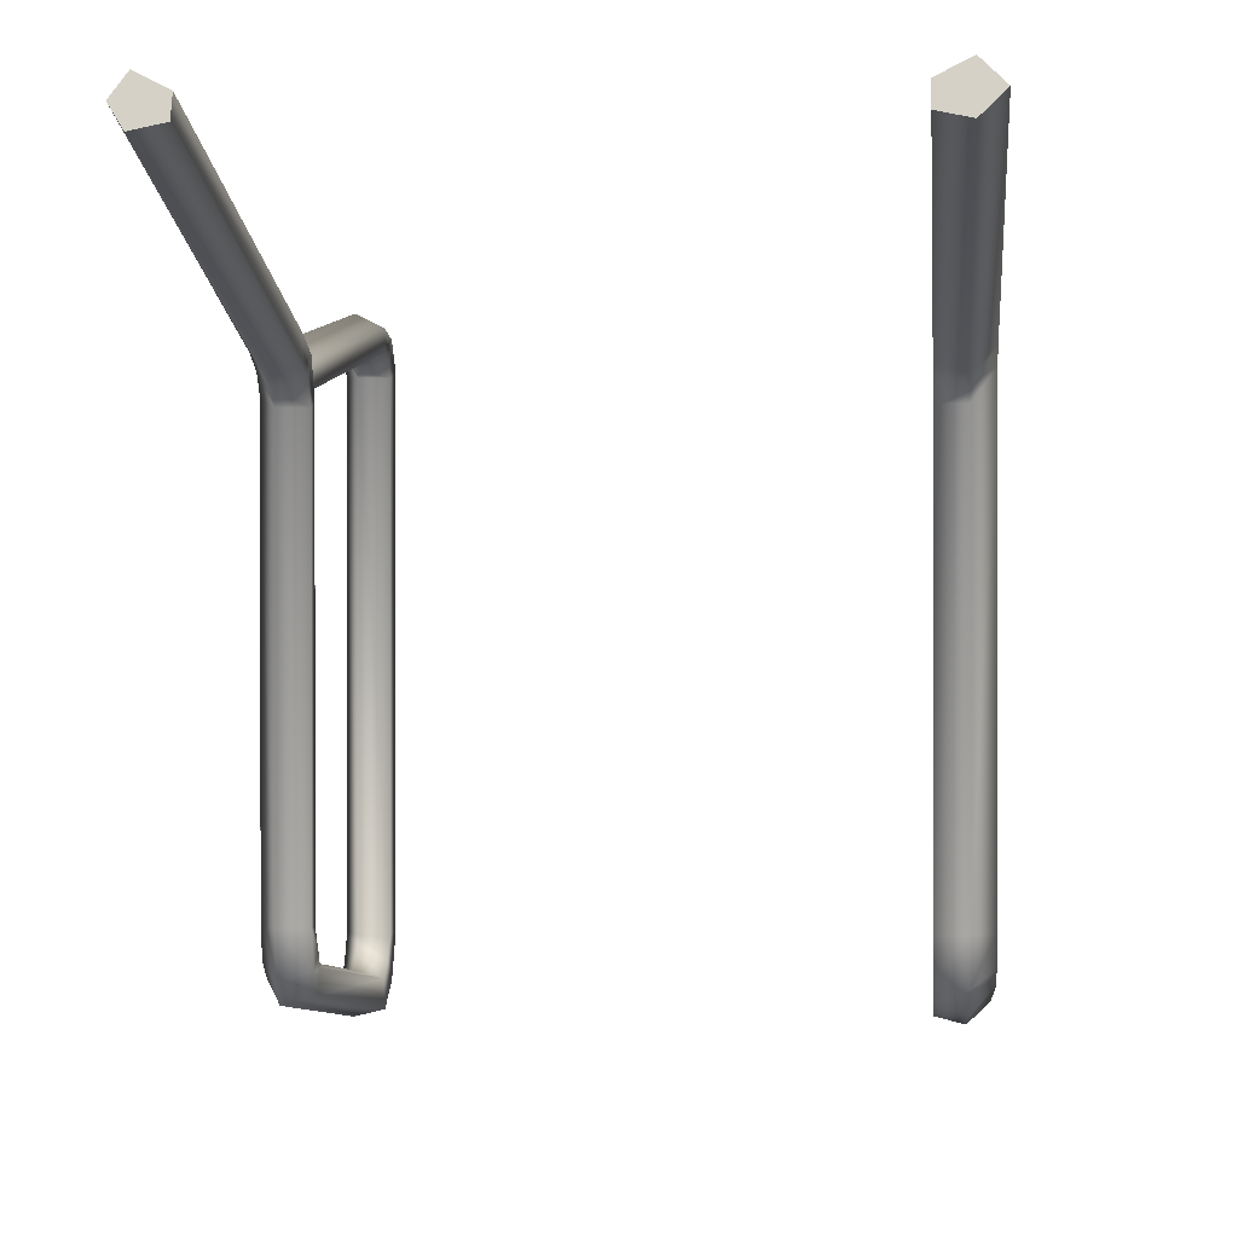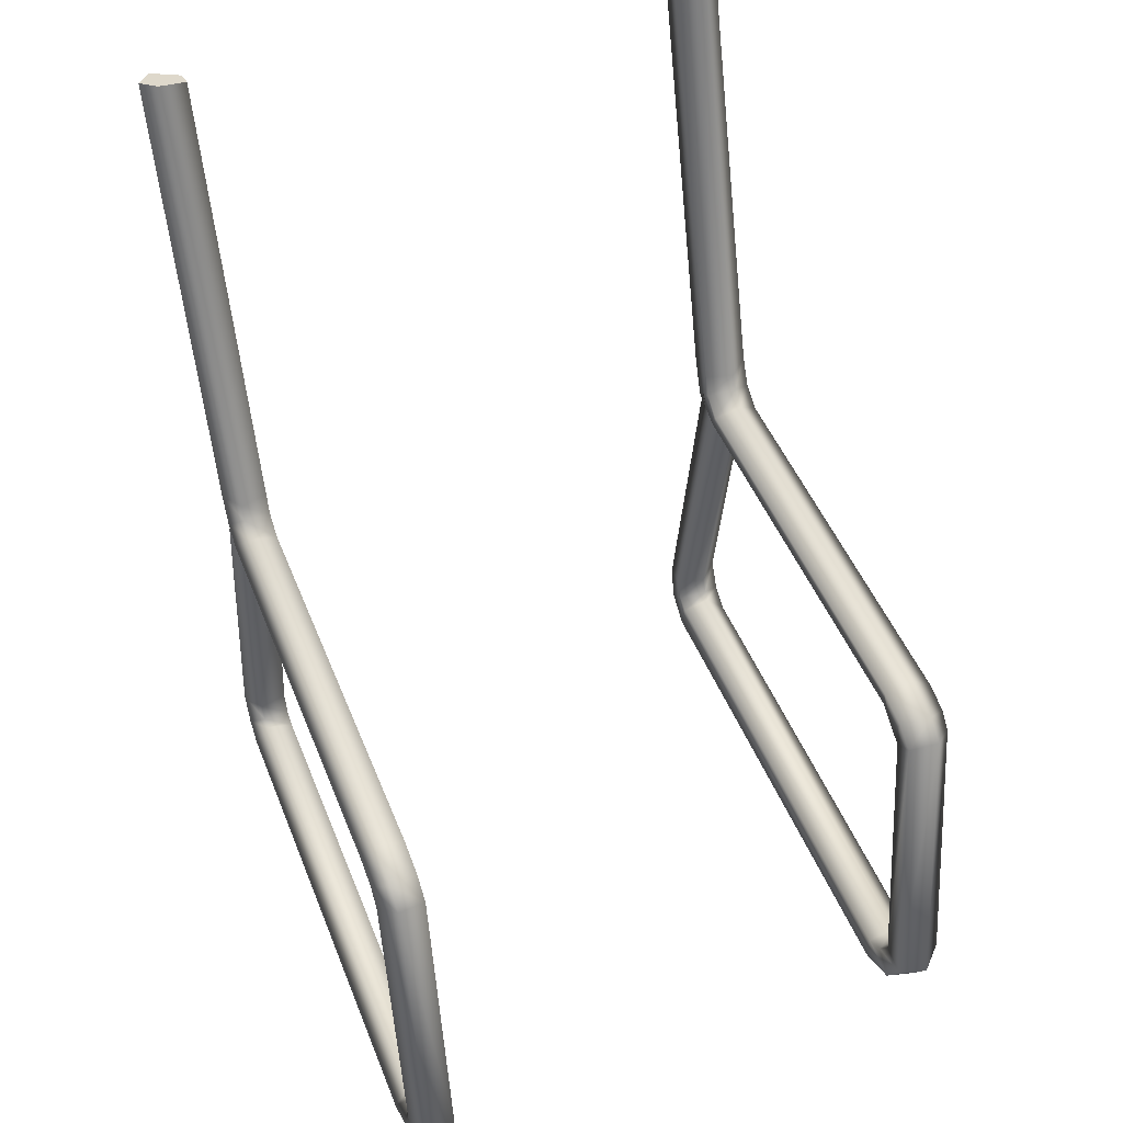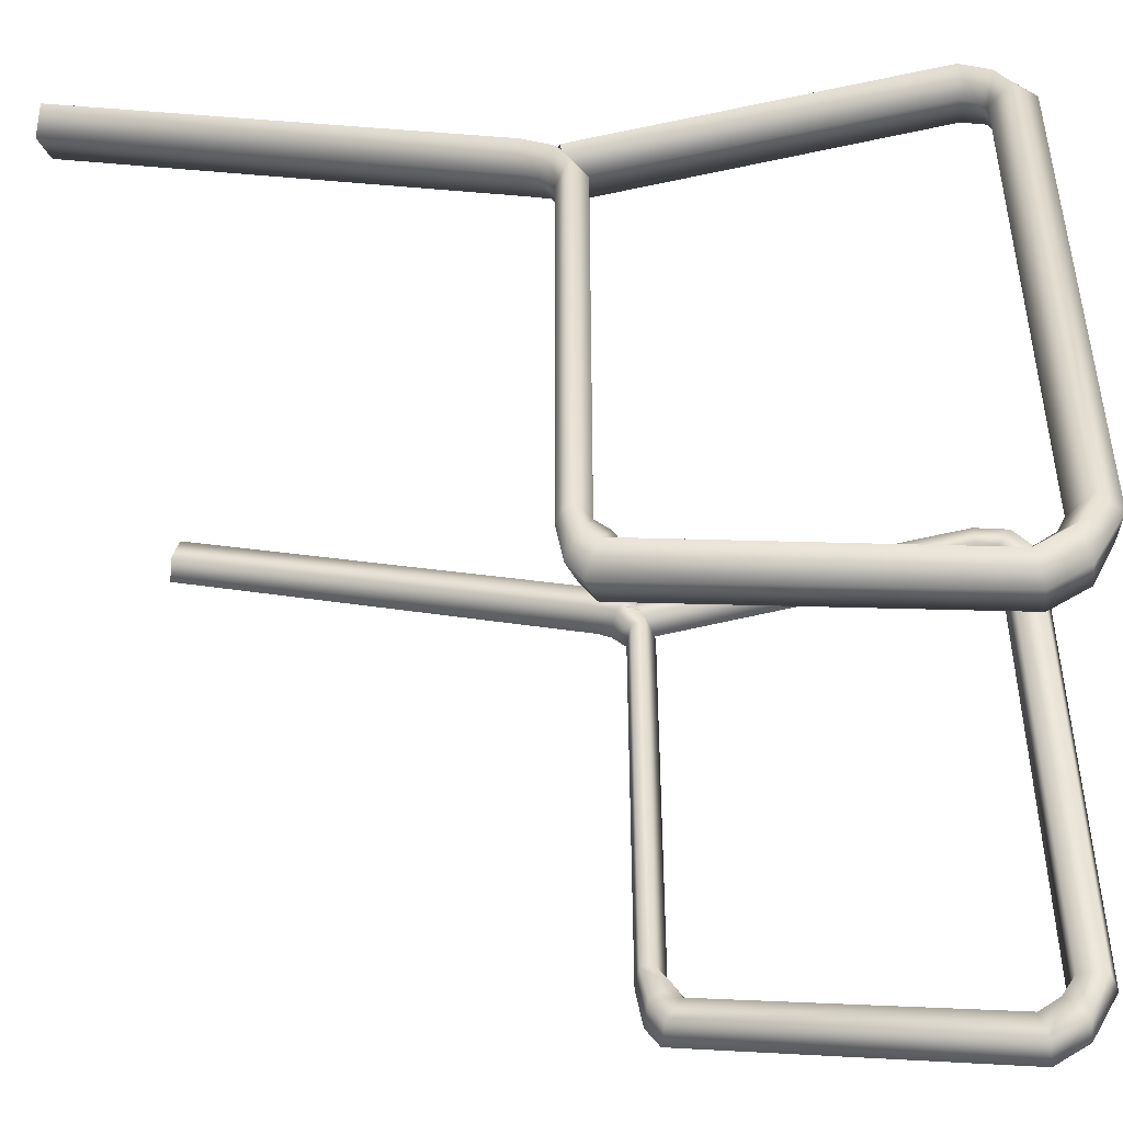
<metadata>
{"format":"obj","ext":"obj","renderer":"f3d","projection":"perspective","resolution":1024,"background":"white","views":[{"elev":0.2,"azim":-174.2,"up":"+Z"},{"elev":47.2,"azim":159.0,"up":"+Y"},{"elev":-46.5,"azim":-82.9,"up":"+Z"}]}
</metadata>
<code>
v -39 -47 51
v -42 -47 54
v -42 0 46
v -39 0 43
v -39 -47 51
v -42 0 46
v -35 -47 52
v -39 -47 51
v -39 0 43
v -35 0 44
v -35 -47 52
v -39 0 43
v -35 -47 55
v -35 -47 52
v -35 0 44
v -35 1 47
v -35 -47 55
v -35 0 44
v -39 -48 57
v -35 -47 55
v -35 1 47
v -39 1 49
v -39 -48 57
v -35 1 47
v -42 -47 54
v -39 -48 57
v -39 1 49
v -42 0 46
v -42 -47 54
v -39 1 49
v -39 -49 50
v -42 -51 52
v -42 -47 54
v -39 -47 51
v -39 -49 50
v -42 -47 54
v -35 -50 51
v -39 -49 50
v -39 -47 51
v -35 -47 52
v -35 -50 51
v -39 -47 51
v -35 -52 54
v -35 -50 51
v -35 -47 52
v -35 -47 55
v -35 -52 54
v -35 -47 52
v -39 -53 54
v -35 -52 54
v -35 -47 55
v -39 -48 57
v -39 -53 54
v -35 -47 55
v -42 -51 52
v -39 -53 54
v -39 -48 57
v -42 -47 54
v -42 -51 52
v -39 -48 57
v -39 -50 49
v -42 -53 49
v -42 -51 52
v -39 -49 50
v -39 -50 49
v -42 -51 52
v -35 -51 49
v -39 -50 49
v -39 -49 50
v -35 -50 51
v -35 -51 49
v -39 -49 50
v -35 -55 50
v -35 -51 49
v -35 -50 51
v -35 -52 54
v -35 -55 50
v -35 -50 51
v -39 -56 50
v -35 -55 50
v -35 -52 54
v -39 -53 54
v -39 -56 50
v -35 -52 54
v -42 -53 49
v -39 -56 50
v -39 -53 54
v -42 -51 52
v -42 -53 49
v -39 -53 54
v -39 -50 -22
v -42 -53 -22
v -42 -53 49
v -39 -50 49
v -39 -50 -22
v -42 -53 49
v -35 -51 -22
v -39 -50 -22
v -39 -50 49
v -35 -51 49
v -35 -51 -22
v -39 -50 49
v -35 -55 -22
v -35 -51 -22
v -35 -51 49
v -35 -55 50
v -35 -55 -22
v -35 -51 49
v -39 -56 -22
v -35 -55 -22
v -35 -55 50
v -39 -56 50
v -39 -56 -22
v -35 -55 50
v -42 -53 -22
v -39 -56 -22
v -39 -56 50
v -42 -53 49
v -42 -53 -22
v -39 -56 50
v -39 -49 -24
v -42 -51 -26
v -42 -53 -22
v -39 -50 -22
v -39 -49 -24
v -42 -53 -22
v -35 -49 -25
v -39 -49 -24
v -39 -50 -22
v -35 -51 -22
v -35 -49 -25
v -39 -50 -22
v -35 -52 -28
v -35 -49 -25
v -35 -51 -22
v -35 -55 -22
v -35 -52 -28
v -35 -51 -22
v -39 -52 -29
v -35 -52 -28
v -35 -55 -22
v -39 -56 -22
v -39 -52 -29
v -35 -55 -22
v -42 -51 -26
v -39 -52 -29
v -39 -56 -22
v -42 -53 -22
v -42 -51 -26
v -39 -56 -22
v -39 -46 -26
v -42 -46 -29
v -42 -51 -26
v -39 -49 -24
v -39 -46 -26
v -42 -51 -26
v -35 -46 -27
v -39 -46 -26
v -39 -49 -24
v -35 -49 -25
v -35 -46 -27
v -39 -49 -24
v -35 -47 -31
v -35 -46 -27
v -35 -49 -25
v -35 -52 -28
v -35 -47 -31
v -35 -49 -25
v -39 -47 -32
v -35 -47 -31
v -35 -52 -28
v -39 -52 -29
v -39 -47 -32
v -35 -52 -28
v -42 -46 -29
v -39 -47 -32
v -39 -52 -29
v -42 -51 -26
v -42 -46 -29
v -39 -52 -29
v -39 -6 -20
v -42 -4 -22
v -42 -46 -29
v -39 -46 -26
v -39 -6 -20
v -42 -46 -29
v -35 -5 -21
v -39 -6 -20
v -39 -46 -26
v -35 -46 -27
v -35 -5 -21
v -39 -46 -26
v -35 -3 -24
v -35 -5 -21
v -35 -46 -27
v -35 -47 -31
v -35 -3 -24
v -35 -46 -27
v -39 -2 -25
v -35 -3 -24
v -35 -47 -31
v -39 -47 -32
v -39 -2 -25
v -35 -47 -31
v -42 -4 -22
v -39 -2 -25
v -39 -47 -32
v -42 -46 -29
v -42 -4 -22
v -39 -47 -32
v -39 -5 -18
v -42 -2 -20
v -42 -4 -22
v -39 -6 -20
v -39 -5 -18
v -42 -4 -22
v -35 -4 -19
v -39 -5 -18
v -39 -6 -20
v -35 -5 -21
v -35 -4 -19
v -39 -6 -20
v -35 -1 -21
v -35 -4 -19
v -35 -5 -21
v -35 -3 -24
v -35 -1 -21
v -35 -5 -21
v -39 0 -22
v -35 -1 -21
v -35 -3 -24
v -39 -2 -25
v -39 0 -22
v -35 -3 -24
v -42 -2 -20
v -39 0 -22
v -39 -2 -25
v -42 -4 -22
v -42 -2 -20
v -39 -2 -25
v -39 -3 -16
v -42 -1 -16
v -42 -2 -20
v -39 -5 -18
v -39 -3 -16
v -42 -2 -20
v -35 -2 -16
v -39 -3 -16
v -39 -5 -18
v -35 -4 -19
v -35 -2 -16
v -39 -5 -18
v -35 0 -16
v -35 -2 -16
v -35 -4 -19
v -35 -1 -21
v -35 0 -16
v -35 -4 -19
v -39 1 -16
v -35 0 -16
v -35 -1 -21
v -39 0 -22
v -39 1 -16
v -35 -1 -21
v -42 -1 -16
v -39 1 -16
v -39 0 -22
v -42 -2 -20
v -42 -1 -16
v -39 0 -22
v -39 -3 43
v -42 -1 43
v -42 -1 -16
v -39 -3 -16
v -39 -3 43
v -42 -1 -16
v -35 -2 43
v -39 -3 43
v -39 -3 -16
v -35 -2 -16
v -35 -2 43
v -39 -3 -16
v -35 0 42
v -35 -2 43
v -35 -2 -16
v -35 0 -16
v -35 0 42
v -35 -2 -16
v -39 1 42
v -35 0 42
v -35 0 -16
v -39 1 -16
v -39 1 42
v -35 0 -16
v -42 -1 43
v -39 1 42
v -39 1 -16
v -42 -1 -16
v -42 -1 43
v -39 1 -16
v -39 0 49
v -42 1 46
v -42 -1 43
v -39 -3 43
v -39 0 49
v -42 -1 43
v -35 0 48
v -39 0 49
v -39 -3 43
v -35 -2 43
v -35 0 48
v -39 -3 43
v -35 2 45
v -35 0 48
v -35 -2 43
v -35 0 42
v -35 2 45
v -35 -2 43
v -39 3 44
v -35 2 45
v -35 0 42
v -39 1 42
v -39 3 44
v -35 0 42
v -42 1 46
v -39 3 44
v -39 1 42
v -42 -1 43
v -42 1 46
v -39 1 42
v -39 5 51
v -42 5 48
v -42 1 46
v -39 0 49
v -39 5 51
v -42 1 46
v -35 5 50
v -39 5 51
v -39 0 49
v -35 0 48
v -35 5 50
v -39 0 49
v -35 5 46
v -35 5 50
v -35 0 48
v -35 2 45
v -35 5 46
v -35 0 48
v -39 5 45
v -35 5 46
v -35 2 45
v -39 3 44
v -39 5 45
v -35 2 45
v -42 5 48
v -39 5 45
v -39 3 44
v -42 1 46
v -42 5 48
v -39 3 44
v -39 64 69
v -42 65 66
v -42 5 48
v -39 5 51
v -39 64 69
v -42 5 48
v -35 64 67
v -39 64 69
v -39 5 51
v -35 5 50
v -35 64 67
v -39 5 51
v -35 65 64
v -35 64 67
v -35 5 50
v -35 5 46
v -35 65 64
v -35 5 50
v -39 66 63
v -35 65 64
v -35 5 46
v -39 5 45
v -39 66 63
v -35 5 46
v -42 65 66
v -39 66 63
v -39 5 45
v -42 5 48
v -42 65 66
v -39 5 45
v -42 65 66
v -39 64 69
v -38 65 66
v -39 64 69
v -35 64 67
v -38 65 66
v -35 64 67
v -35 65 64
v -38 65 66
v -35 65 64
v -39 66 63
v -38 65 66
v -39 66 63
v -42 65 66
v -38 65 66
v 40 -47 54
v 38 -47 51
v 40 0 46
v 38 -47 51
v 38 0 43
v 40 0 46
v 38 -47 51
v 34 -47 52
v 38 0 43
v 34 -47 52
v 34 0 44
v 38 0 43
v 34 -47 52
v 34 -47 55
v 34 0 44
v 34 -47 55
v 34 1 47
v 34 0 44
v 34 -47 55
v 38 -48 57
v 34 1 47
v 38 -48 57
v 38 1 49
v 34 1 47
v 38 -48 57
v 40 -47 54
v 38 1 49
v 40 -47 54
v 40 0 46
v 38 1 49
v 40 -51 52
v 38 -49 50
v 40 -47 54
v 38 -49 50
v 38 -47 51
v 40 -47 54
v 38 -49 50
v 34 -50 51
v 38 -47 51
v 34 -50 51
v 34 -47 52
v 38 -47 51
v 34 -50 51
v 34 -52 54
v 34 -47 52
v 34 -52 54
v 34 -47 55
v 34 -47 52
v 34 -52 54
v 38 -53 54
v 34 -47 55
v 38 -53 54
v 38 -48 57
v 34 -47 55
v 38 -53 54
v 40 -51 52
v 38 -48 57
v 40 -51 52
v 40 -47 54
v 38 -48 57
v 40 -53 49
v 38 -50 49
v 40 -51 52
v 38 -50 49
v 38 -49 50
v 40 -51 52
v 38 -50 49
v 34 -51 49
v 38 -49 50
v 34 -51 49
v 34 -50 51
v 38 -49 50
v 34 -51 49
v 34 -55 50
v 34 -50 51
v 34 -55 50
v 34 -52 54
v 34 -50 51
v 34 -55 50
v 38 -56 50
v 34 -52 54
v 38 -56 50
v 38 -53 54
v 34 -52 54
v 38 -56 50
v 40 -53 49
v 38 -53 54
v 40 -53 49
v 40 -51 52
v 38 -53 54
v 40 -53 -22
v 38 -50 -22
v 40 -53 49
v 38 -50 -22
v 38 -50 49
v 40 -53 49
v 38 -50 -22
v 34 -51 -22
v 38 -50 49
v 34 -51 -22
v 34 -51 49
v 38 -50 49
v 34 -51 -22
v 34 -55 -22
v 34 -51 49
v 34 -55 -22
v 34 -55 50
v 34 -51 49
v 34 -55 -22
v 38 -56 -22
v 34 -55 50
v 38 -56 -22
v 38 -56 50
v 34 -55 50
v 38 -56 -22
v 40 -53 -22
v 38 -56 50
v 40 -53 -22
v 40 -53 49
v 38 -56 50
v 40 -51 -26
v 38 -49 -24
v 40 -53 -22
v 38 -49 -24
v 38 -50 -22
v 40 -53 -22
v 38 -49 -24
v 34 -49 -25
v 38 -50 -22
v 34 -49 -25
v 34 -51 -22
v 38 -50 -22
v 34 -49 -25
v 34 -52 -28
v 34 -51 -22
v 34 -52 -28
v 34 -55 -22
v 34 -51 -22
v 34 -52 -28
v 38 -52 -29
v 34 -55 -22
v 38 -52 -29
v 38 -56 -22
v 34 -55 -22
v 38 -52 -29
v 40 -51 -26
v 38 -56 -22
v 40 -51 -26
v 40 -53 -22
v 38 -56 -22
v 40 -46 -29
v 38 -46 -26
v 40 -51 -26
v 38 -46 -26
v 38 -49 -24
v 40 -51 -26
v 38 -46 -26
v 34 -46 -27
v 38 -49 -24
v 34 -46 -27
v 34 -49 -25
v 38 -49 -24
v 34 -46 -27
v 34 -47 -31
v 34 -49 -25
v 34 -47 -31
v 34 -52 -28
v 34 -49 -25
v 34 -47 -31
v 38 -47 -32
v 34 -52 -28
v 38 -47 -32
v 38 -52 -29
v 34 -52 -28
v 38 -47 -32
v 40 -46 -29
v 38 -52 -29
v 40 -46 -29
v 40 -51 -26
v 38 -52 -29
v 40 -4 -22
v 38 -6 -20
v 40 -46 -29
v 38 -6 -20
v 38 -46 -26
v 40 -46 -29
v 38 -6 -20
v 34 -5 -21
v 38 -46 -26
v 34 -5 -21
v 34 -46 -27
v 38 -46 -26
v 34 -5 -21
v 34 -3 -24
v 34 -46 -27
v 34 -3 -24
v 34 -47 -31
v 34 -46 -27
v 34 -3 -24
v 38 -2 -25
v 34 -47 -31
v 38 -2 -25
v 38 -47 -32
v 34 -47 -31
v 38 -2 -25
v 40 -4 -22
v 38 -47 -32
v 40 -4 -22
v 40 -46 -29
v 38 -47 -32
v 40 -2 -20
v 38 -5 -18
v 40 -4 -22
v 38 -5 -18
v 38 -6 -20
v 40 -4 -22
v 38 -5 -18
v 34 -4 -19
v 38 -6 -20
v 34 -4 -19
v 34 -5 -21
v 38 -6 -20
v 34 -4 -19
v 34 -1 -21
v 34 -5 -21
v 34 -1 -21
v 34 -3 -24
v 34 -5 -21
v 34 -1 -21
v 38 0 -22
v 34 -3 -24
v 38 0 -22
v 38 -2 -25
v 34 -3 -24
v 38 0 -22
v 40 -2 -20
v 38 -2 -25
v 40 -2 -20
v 40 -4 -22
v 38 -2 -25
v 40 -1 -16
v 38 -3 -16
v 40 -2 -20
v 38 -3 -16
v 38 -5 -18
v 40 -2 -20
v 38 -3 -16
v 34 -2 -16
v 38 -5 -18
v 34 -2 -16
v 34 -4 -19
v 38 -5 -18
v 34 -2 -16
v 34 0 -16
v 34 -4 -19
v 34 0 -16
v 34 -1 -21
v 34 -4 -19
v 34 0 -16
v 38 1 -16
v 34 -1 -21
v 38 1 -16
v 38 0 -22
v 34 -1 -21
v 38 1 -16
v 40 -1 -16
v 38 0 -22
v 40 -1 -16
v 40 -2 -20
v 38 0 -22
v 40 -1 43
v 38 -3 43
v 40 -1 -16
v 38 -3 43
v 38 -3 -16
v 40 -1 -16
v 38 -3 43
v 34 -2 43
v 38 -3 -16
v 34 -2 43
v 34 -2 -16
v 38 -3 -16
v 34 -2 43
v 34 0 42
v 34 -2 -16
v 34 0 42
v 34 0 -16
v 34 -2 -16
v 34 0 42
v 38 1 42
v 34 0 -16
v 38 1 42
v 38 1 -16
v 34 0 -16
v 38 1 42
v 40 -1 43
v 38 1 -16
v 40 -1 43
v 40 -1 -16
v 38 1 -16
v 40 1 46
v 38 0 49
v 40 -1 43
v 38 0 49
v 38 -3 43
v 40 -1 43
v 38 0 49
v 34 0 48
v 38 -3 43
v 34 0 48
v 34 -2 43
v 38 -3 43
v 34 0 48
v 34 2 45
v 34 -2 43
v 34 2 45
v 34 0 42
v 34 -2 43
v 34 2 45
v 38 3 44
v 34 0 42
v 38 3 44
v 38 1 42
v 34 0 42
v 38 3 44
v 40 1 46
v 38 1 42
v 40 1 46
v 40 -1 43
v 38 1 42
v 40 5 48
v 38 5 51
v 40 1 46
v 38 5 51
v 38 0 49
v 40 1 46
v 38 5 51
v 34 5 50
v 38 0 49
v 34 5 50
v 34 0 48
v 38 0 49
v 34 5 50
v 34 5 46
v 34 0 48
v 34 5 46
v 34 2 45
v 34 0 48
v 34 5 46
v 38 5 45
v 34 2 45
v 38 5 45
v 38 3 44
v 34 2 45
v 38 5 45
v 40 5 48
v 38 3 44
v 40 5 48
v 40 1 46
v 38 3 44
v 40 65 66
v 38 64 69
v 40 5 48
v 38 64 69
v 38 5 51
v 40 5 48
v 38 64 69
v 34 64 67
v 38 5 51
v 34 64 67
v 34 5 50
v 38 5 51
v 34 64 67
v 34 65 64
v 34 5 50
v 34 65 64
v 34 5 46
v 34 5 50
v 34 65 64
v 38 66 63
v 34 5 46
v 38 66 63
v 38 5 45
v 34 5 46
v 38 66 63
v 40 65 66
v 38 5 45
v 40 65 66
v 40 5 48
v 38 5 45
v 38 64 69
v 40 65 66
v 37 65 66
v 34 64 67
v 38 64 69
v 37 65 66
v 34 65 64
v 34 64 67
v 37 65 66
v 38 66 63
v 34 65 64
v 37 65 66
v 40 65 66
v 38 66 63
v 37 65 66
f 1 2 3
f 4 5 6
f 7 8 9
f 10 11 12
f 13 14 15
f 16 17 18
f 19 20 21
f 22 23 24
f 25 26 27
f 28 29 30
f 31 32 33
f 34 35 36
f 37 38 39
f 40 41 42
f 43 44 45
f 46 47 48
f 49 50 51
f 52 53 54
f 55 56 57
f 58 59 60
f 61 62 63
f 64 65 66
f 67 68 69
f 70 71 72
f 73 74 75
f 76 77 78
f 79 80 81
f 82 83 84
f 85 86 87
f 88 89 90
f 91 92 93
f 94 95 96
f 97 98 99
f 100 101 102
f 103 104 105
f 106 107 108
f 109 110 111
f 112 113 114
f 115 116 117
f 118 119 120
f 121 122 123
f 124 125 126
f 127 128 129
f 130 131 132
f 133 134 135
f 136 137 138
f 139 140 141
f 142 143 144
f 145 146 147
f 148 149 150
f 151 152 153
f 154 155 156
f 157 158 159
f 160 161 162
f 163 164 165
f 166 167 168
f 169 170 171
f 172 173 174
f 175 176 177
f 178 179 180
f 181 182 183
f 184 185 186
f 187 188 189
f 190 191 192
f 193 194 195
f 196 197 198
f 199 200 201
f 202 203 204
f 205 206 207
f 208 209 210
f 211 212 213
f 214 215 216
f 217 218 219
f 220 221 222
f 223 224 225
f 226 227 228
f 229 230 231
f 232 233 234
f 235 236 237
f 238 239 240
f 241 242 243
f 244 245 246
f 247 248 249
f 250 251 252
f 253 254 255
f 256 257 258
f 259 260 261
f 262 263 264
f 265 266 267
f 268 269 270
f 271 272 273
f 274 275 276
f 277 278 279
f 280 281 282
f 283 284 285
f 286 287 288
f 289 290 291
f 292 293 294
f 295 296 297
f 298 299 300
f 301 302 303
f 304 305 306
f 307 308 309
f 310 311 312
f 313 314 315
f 316 317 318
f 319 320 321
f 322 323 324
f 325 326 327
f 328 329 330
f 331 332 333
f 334 335 336
f 337 338 339
f 340 341 342
f 343 344 345
f 346 347 348
f 349 350 351
f 352 353 354
f 355 356 357
f 358 359 360
f 361 362 363
f 364 365 366
f 367 368 369
f 370 371 372
f 373 374 375
f 376 377 378
f 379 380 381
f 382 383 384
f 385 386 387
f 388 389 390
f 391 392 393
f 394 395 396
f 397 398 399
f 400 401 402
f 403 404 405
f 406 407 408
f 409 410 411
f 412 413 414
f 415 416 417
f 418 419 420
f 421 422 423
f 424 425 426
f 427 428 429
f 430 431 432
f 433 434 435
f 436 437 438
f 439 440 441
f 442 443 444
f 445 446 447
f 448 449 450
f 451 452 453
f 454 455 456
f 457 458 459
f 460 461 462
f 463 464 465
f 466 467 468
f 469 470 471
f 472 473 474
f 475 476 477
f 478 479 480
f 481 482 483
f 484 485 486
f 487 488 489
f 490 491 492
f 493 494 495
f 496 497 498
f 499 500 501
f 502 503 504
f 505 506 507
f 508 509 510
f 511 512 513
f 514 515 516
f 517 518 519
f 520 521 522
f 523 524 525
f 526 527 528
f 529 530 531
f 532 533 534
f 535 536 537
f 538 539 540
f 541 542 543
f 544 545 546
f 547 548 549
f 550 551 552
f 553 554 555
f 556 557 558
f 559 560 561
f 562 563 564
f 565 566 567
f 568 569 570
f 571 572 573
f 574 575 576
f 577 578 579
f 580 581 582
f 583 584 585
f 586 587 588
f 589 590 591
f 592 593 594
f 595 596 597
f 598 599 600
f 601 602 603
f 604 605 606
f 607 608 609
f 610 611 612
f 613 614 615
f 616 617 618
f 619 620 621
f 622 623 624
f 625 626 627
f 628 629 630
f 631 632 633
f 634 635 636
f 637 638 639
f 640 641 642
f 643 644 645
f 646 647 648
f 649 650 651
f 652 653 654
f 655 656 657
f 658 659 660
f 661 662 663
f 664 665 666
f 667 668 669
f 670 671 672
f 673 674 675
f 676 677 678
f 679 680 681
f 682 683 684
f 685 686 687
f 688 689 690
f 691 692 693
f 694 695 696
f 697 698 699
f 700 701 702
f 703 704 705
f 706 707 708
f 709 710 711
f 712 713 714
f 715 716 717
f 718 719 720
f 721 722 723
f 724 725 726
f 727 728 729
f 730 731 732
f 733 734 735
f 736 737 738
f 739 740 741
f 742 743 744
f 745 746 747
f 748 749 750
f 751 752 753
f 754 755 756
f 757 758 759
f 760 761 762
f 763 764 765
f 766 767 768
f 769 770 771
f 772 773 774
f 775 776 777
f 778 779 780
f 781 782 783
f 784 785 786
f 787 788 789
f 790 791 792
f 793 794 795
f 796 797 798
f 799 800 801
f 802 803 804
f 805 806 807
f 808 809 810

</code>
